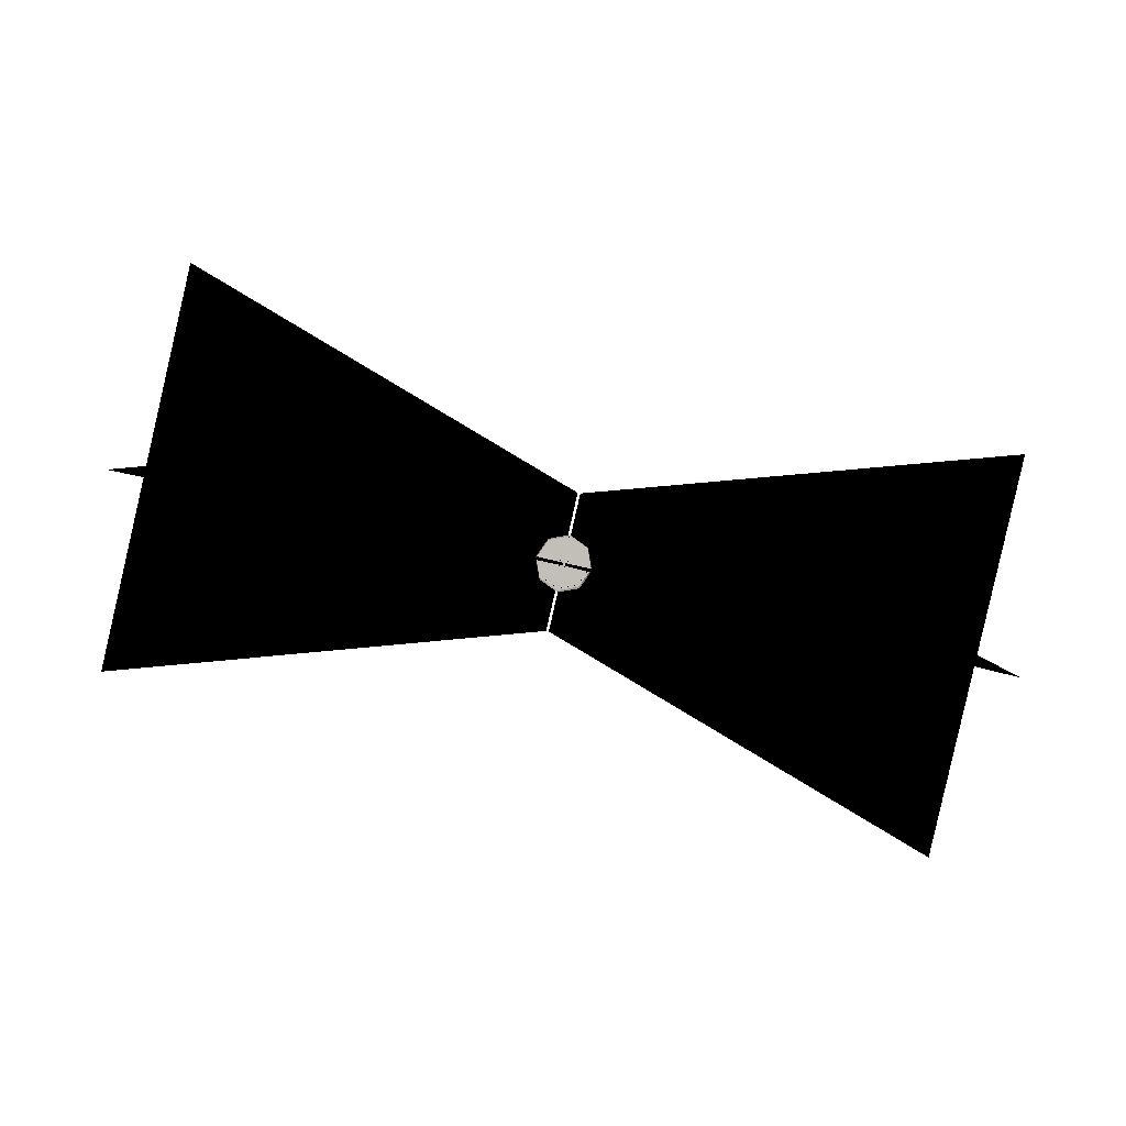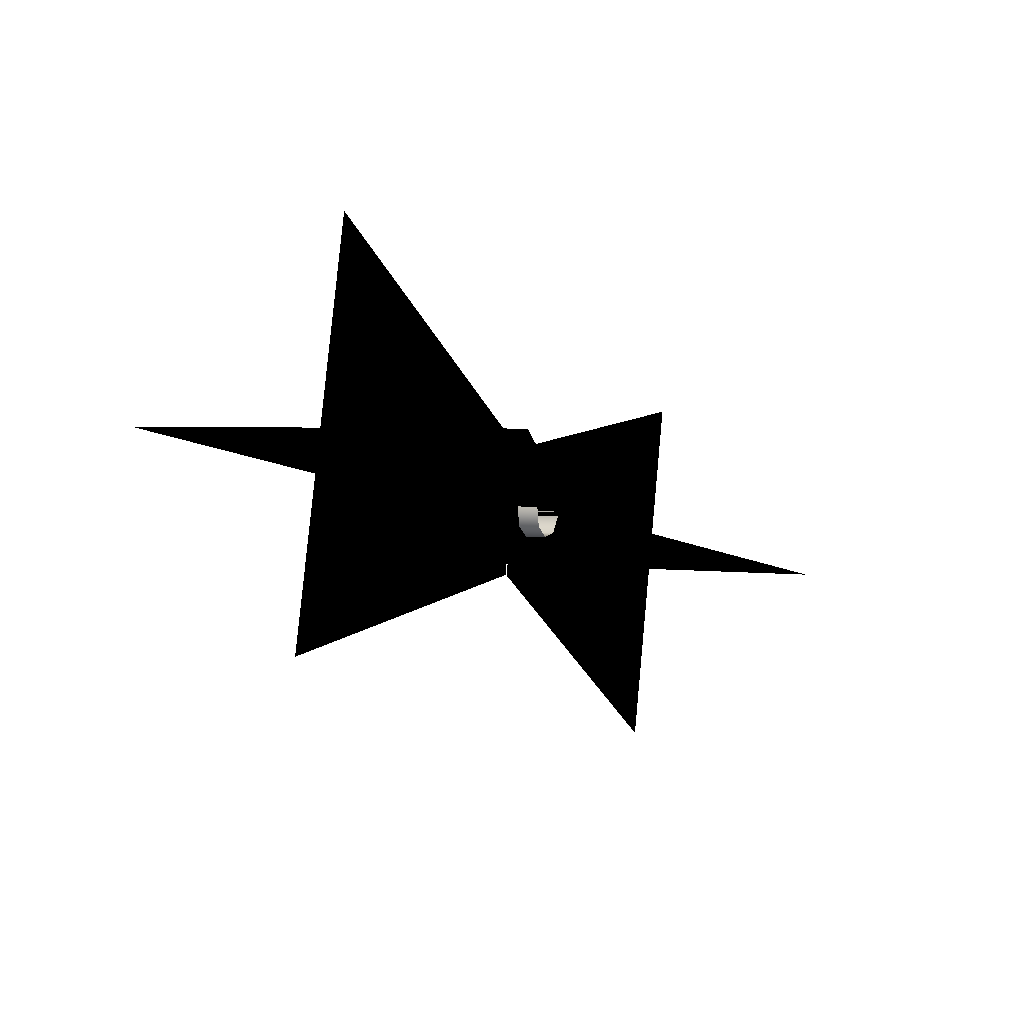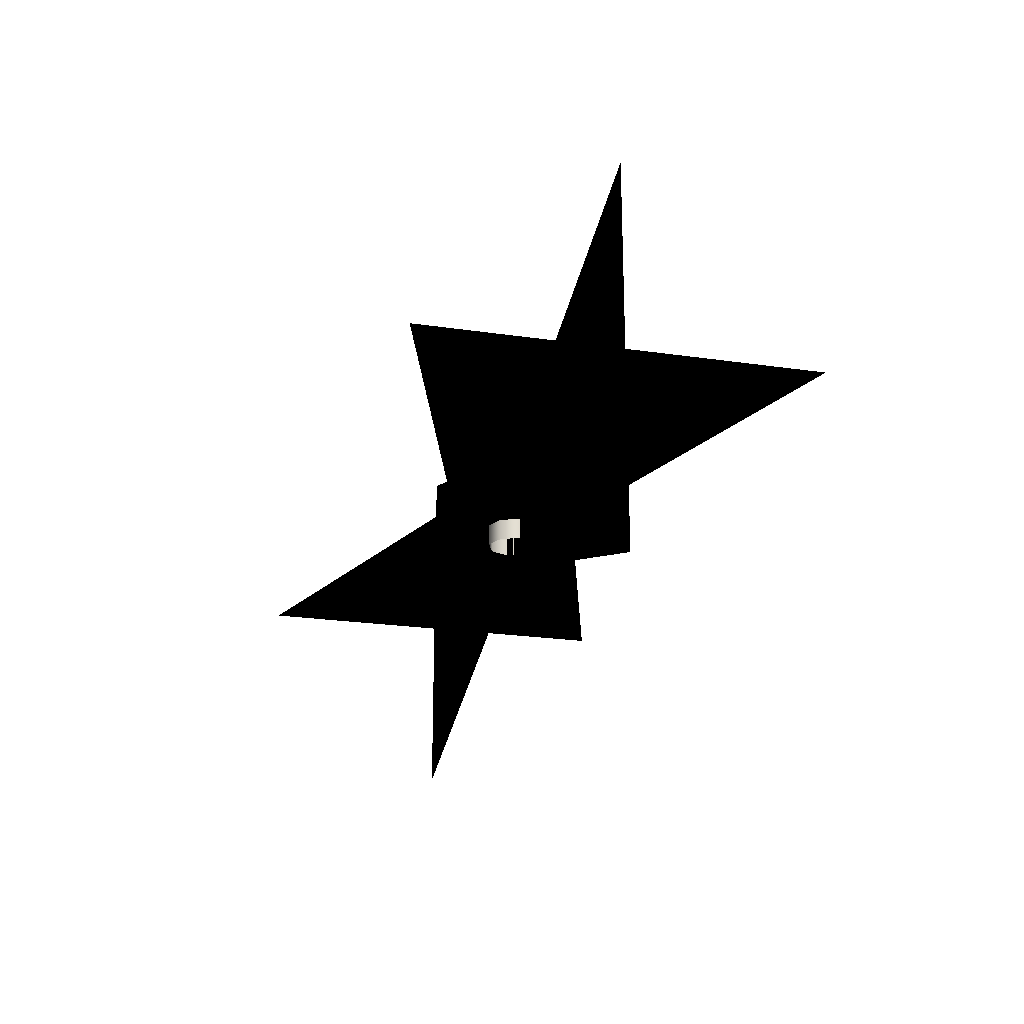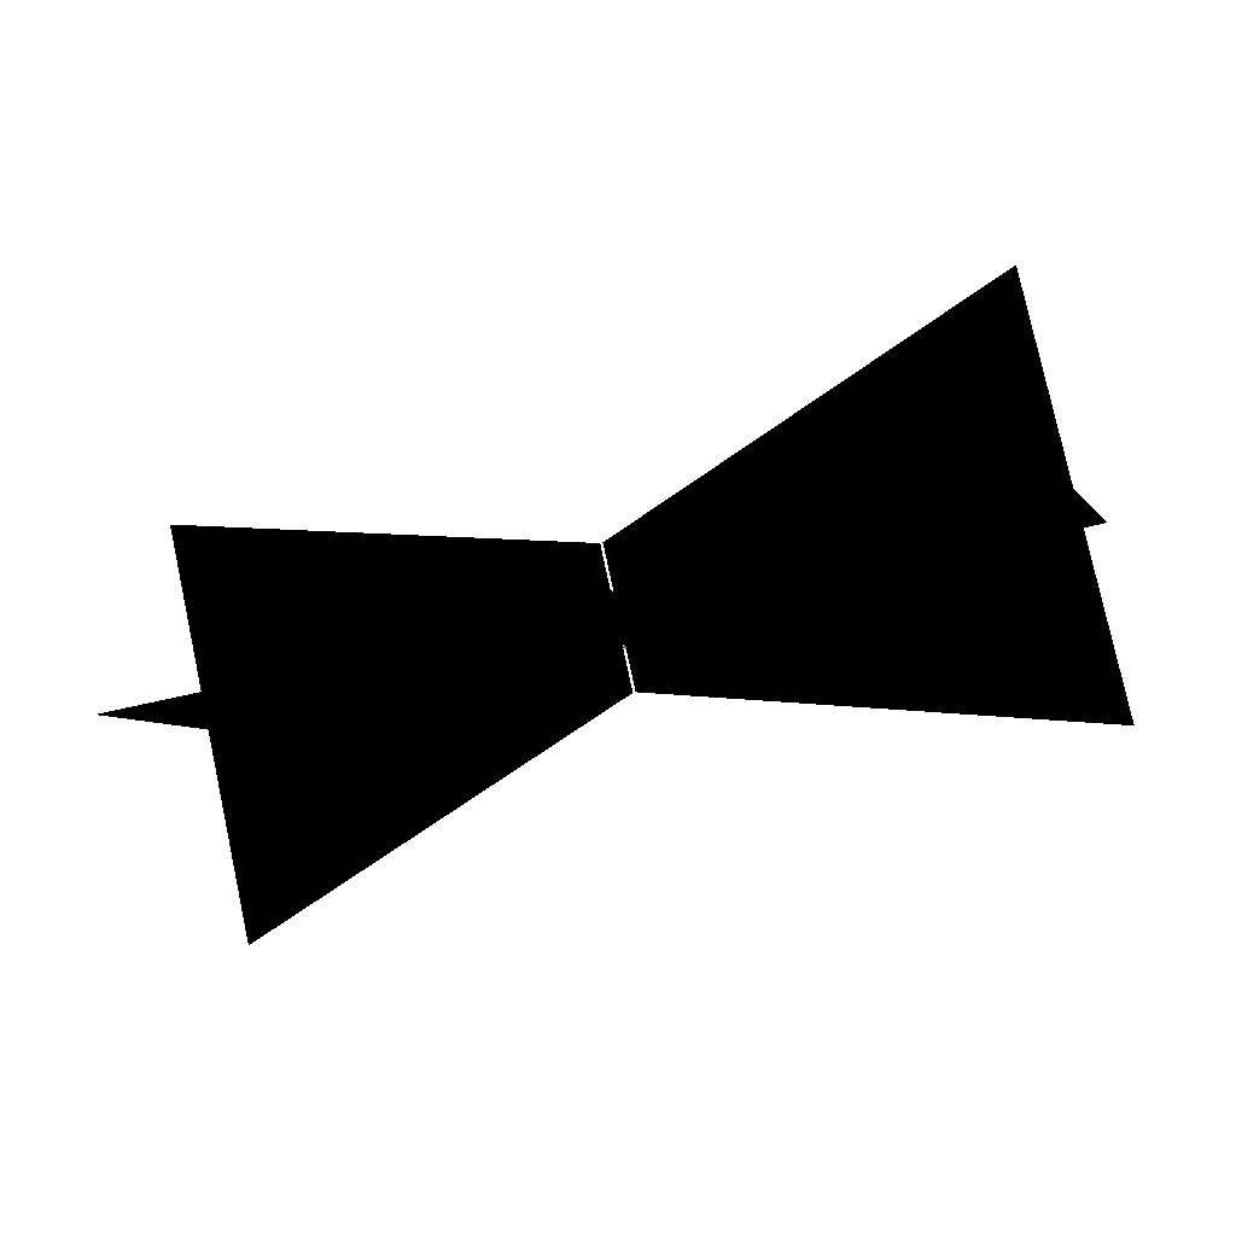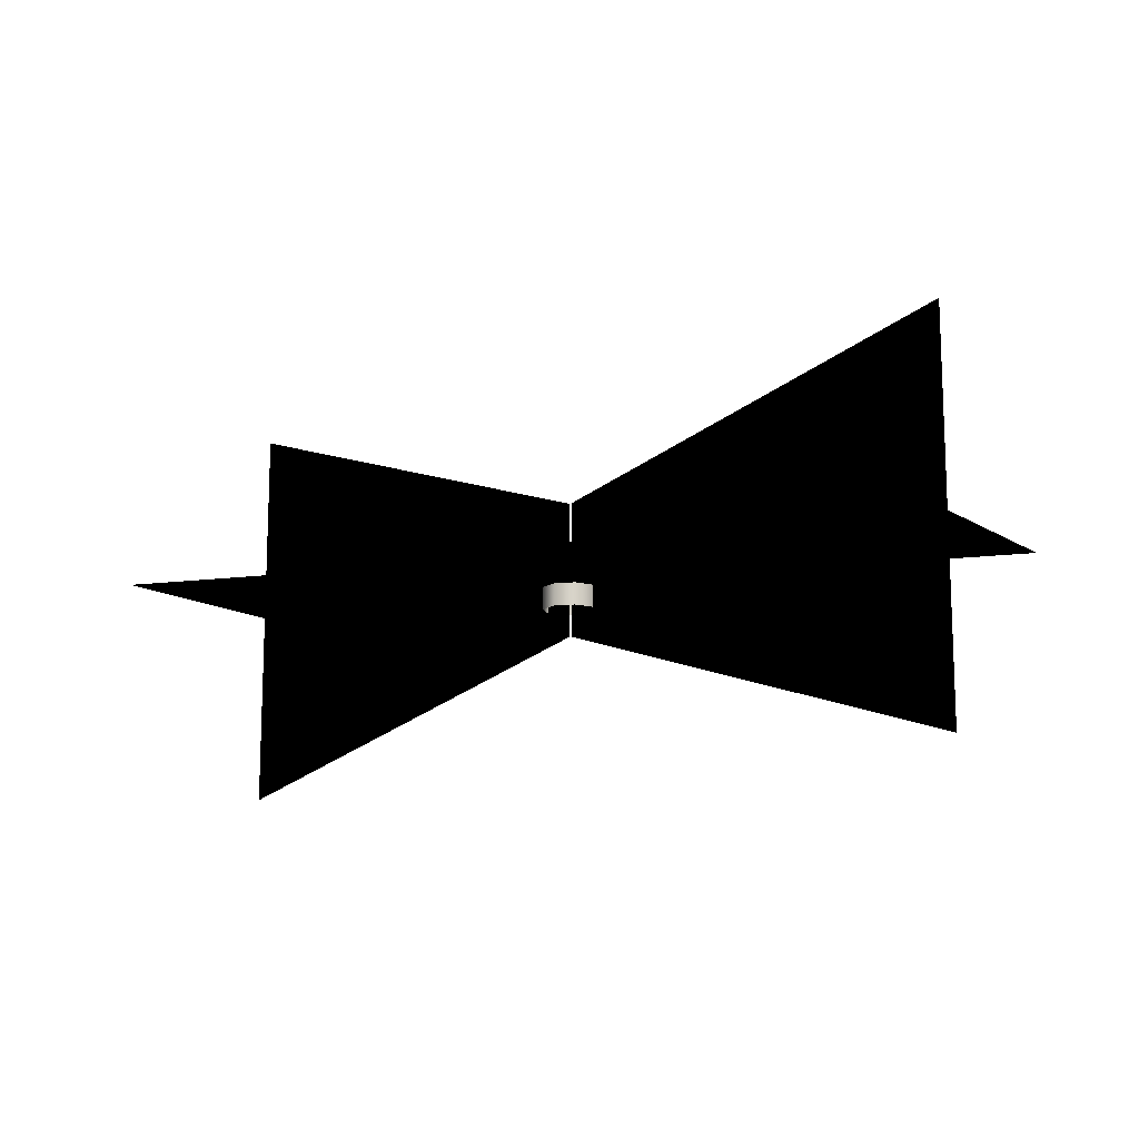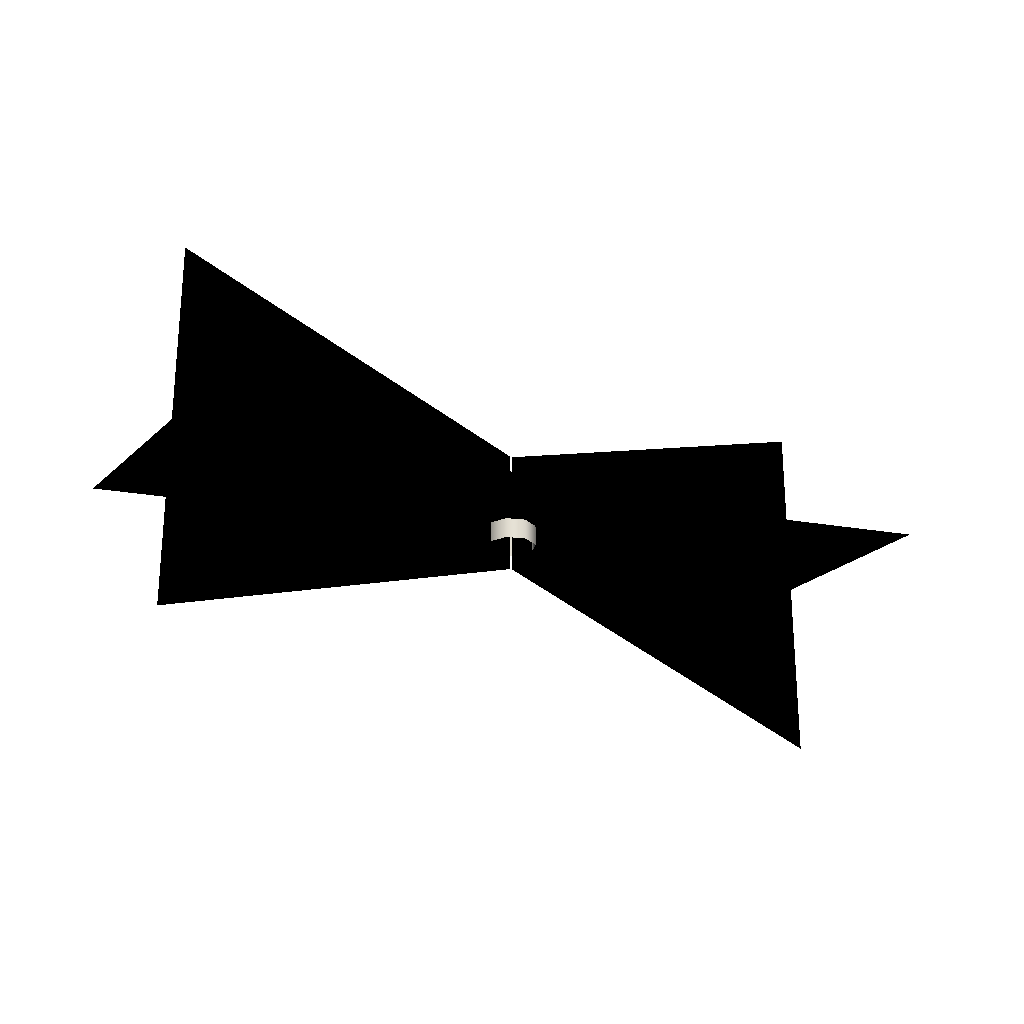
<metadata>
{"format":"obj","ext":"obj","renderer":"f3d","projection":"perspective","resolution":1024,"background":"white","views":[{"elev":3.4,"azim":-0.7,"up":"+Z"},{"elev":3.0,"azim":-65.0,"up":"+Z"},{"elev":-22.3,"azim":-91.6,"up":"+Y"},{"elev":-6.4,"azim":-161.1,"up":"+Z"},{"elev":-13.2,"azim":-132.3,"up":"+Y"},{"elev":-24.2,"azim":158.9,"up":"+Y"}]}
</metadata>
<code>
v 2099 122.6 5561
v 2097 122.6 5564
v 2101 122.6 5563
v 2096 122.6 5560
v 2093 122.6 5562
v 2092 122.6 5565
v 2094 122.6 5568
v 2097 122.6 5564
v 2098 122.6 5568
v 2100 122.6 5567
v 2101 122.6 5563
v 2098 119.1 5568
v 2100 122.6 5567
v 2098 122.6 5568
v 2100 119.1 5567
v 2101 122.6 5563
v 2101 119.1 5563
v 2098 122.6 5568
v 2094 119.1 5568
v 2098 119.1 5568
v 2094 122.6 5568
v 2092 119.1 5565
v 2092 122.6 5565
v 2093 119.1 5562
v 2093 122.6 5562
v 2096 119.1 5560
v 2096 122.6 5560
v 2096 122.6 5560
v 2099 119.1 5561
v 2096 119.1 5560
v 2099 122.6 5561
g polygon0
f 1 2 3
f 1 4 2
f 2 5 6
f 2 4 5
f 7 8 6
f 7 9 8
f 10 8 9
f 10 11 8
f 12 13 14
f 12 15 13
f 15 16 13
f 15 17 16
f 18 19 20
f 18 21 19
f 21 22 19
f 21 23 22
f 23 24 22
f 23 25 24
f 26 25 27
f 26 24 25
f 28 29 30
f 28 31 29
f 17 31 16
f 17 29 31
v 2096 129.4 5561
v 2093 122.5 5562
v 2096 122.5 5560
v 2094 129.4 5562
v 2097 130.2 5564
v 2093 129.4 5565
v 2095 129.4 5567
v 2095 122.5 5568
v 2098 122.5 5568
v 2099 129.4 5561
v 2096 129.4 5561
v 2096 122.5 5560
v 2100 129.4 5563
v 2100 129.4 5566
v 2101 122.5 5563
v 2100 122.5 5566
v 2093 122.5 5565
v 2099 122.5 5561
v 2097 129.4 5568
g polygon1
f 32 33 34
f 32 35 33
f 36 35 32
f 36 37 35
f 38 37 36
f 38 39 37
f 40 39 38
f 41 42 43
f 41 36 42
f 44 36 41
f 44 45 36
f 46 45 44
f 46 47 45
f 48 37 39
f 48 35 37
f 33 35 48
f 49 41 43
f 49 44 41
f 46 44 49
f 50 45 47
f 50 36 45
f 38 36 50
f 40 50 47
f 40 38 50
v 2095 123.5 5567
v 2094 128.1 5563
v 2094 123.5 5563
v 2095 128.1 5567
v 2099 123.5 5566
v 2098 128.1 5561
v 2099 128.1 5566
v 2098 123.5 5561
v 2096 122.5 5565
v 2097 126 5564
v 2096 122.5 5564
v 2096 122.5 5564
v 2097 122.5 5564
v 2097 122.5 5564
v 2097 122.5 5565
v 2097 122.5 5565
v 2096 122.5 5565
g polygon2
f 51 52 53
f 51 54 52
f 55 56 57
f 55 58 56
f 59 60 61
f 62 60 63
f 64 60 65
f 66 60 67
v 2096 124.3 5563
v 2094 128.1 5563
v 2096 127.3 5563
v 2094 123.5 5563
v 2097 124.3 5566
v 2099 128.1 5566
v 2097 127.3 5566
v 2099 123.5 5566
v 2096 124.3 5563
v 2098 128.1 5561
v 2098 123.5 5561
v 2096 127.3 5563
v 2095 123.5 5567
v 2097 127.3 5566
v 2095 128.1 5567
v 2097 124.3 5566
v 2096 127.3 5563
v 2097 127.3 5566
v 2098 128.1 5561
v 2099 128.1 5566
v 2098 128.1 5561
v 2097 127.3 5566
v 2096 124.3 5563
v 2098 123.5 5561
v 2097 124.3 5566
v 2099 123.5 5566
v 2097 124.3 5566
v 2098 123.5 5561
v 2095 128.1 5567
v 2097 127.3 5566
v 2094 128.1 5563
v 2096 127.3 5563
v 2094 128.1 5563
v 2097 127.3 5566
v 2095 123.5 5567
v 2094 123.5 5563
v 2097 124.3 5566
v 2096 124.3 5563
v 2097 124.3 5566
v 2094 123.5 5563
g polygon3
f 68 69 70
f 68 71 69
f 72 73 74
f 72 75 73
f 76 77 78
f 76 79 77
f 80 81 82
f 80 83 81
f 84 85 86
f 87 88 89
f 90 91 92
f 93 94 95
f 96 97 98
f 99 100 101
f 102 103 104
f 105 106 107
v 2097 125.6 5564
v 2153 125.6 5518
v 2094 125.6 5553
v 2160 125.6 5549
v 2167 125.6 5581
v 2096 125.6 5564
v 2026 125.6 5547
v 2094 125.6 5554
v 2033 125.7 5579
v 2040 125.7 5610
v 2096 125.6 5564
v 2033 157.6 5579
v 2096 136.5 5564
v 2033 125.6 5579
v 2033 93.69 5579
v 2097 125.6 5564
v 2160 157.6 5550
v 2097 136.5 5564
v 2160 125.6 5550
v 2160 93.71 5550
v 2095 123.5 5567
v 2094 128.1 5563
v 2094 123.5 5563
v 2095 128.1 5567
v 2099 123.5 5566
v 2098 128.1 5561
v 2099 128.1 5566
v 2098 123.5 5561
v 2099 125.6 5575
v 2099 125.6 5575
v 2097 114.8 5564
v 2096 114.8 5564
g polygon4
f 108 109 110
f 108 111 109
f 112 111 108
f 113 114 115
f 113 116 114
f 117 116 113
f 118 119 120
f 118 121 119
f 122 121 118
f 123 124 125
f 123 126 124
f 127 126 123
f 128 129 130
f 128 131 129
f 132 133 134
f 132 135 133
f 108 136 112
f 113 137 117
f 123 138 127
f 118 139 122

</code>
